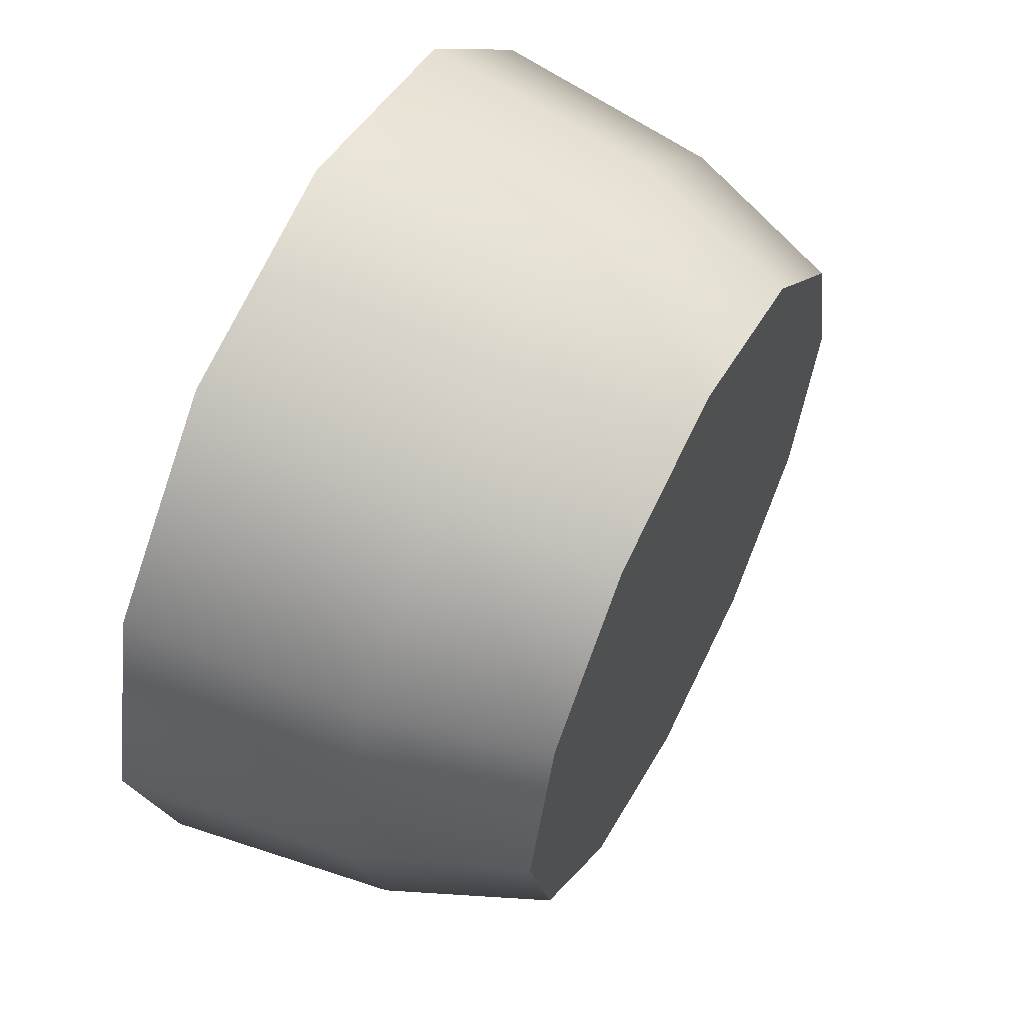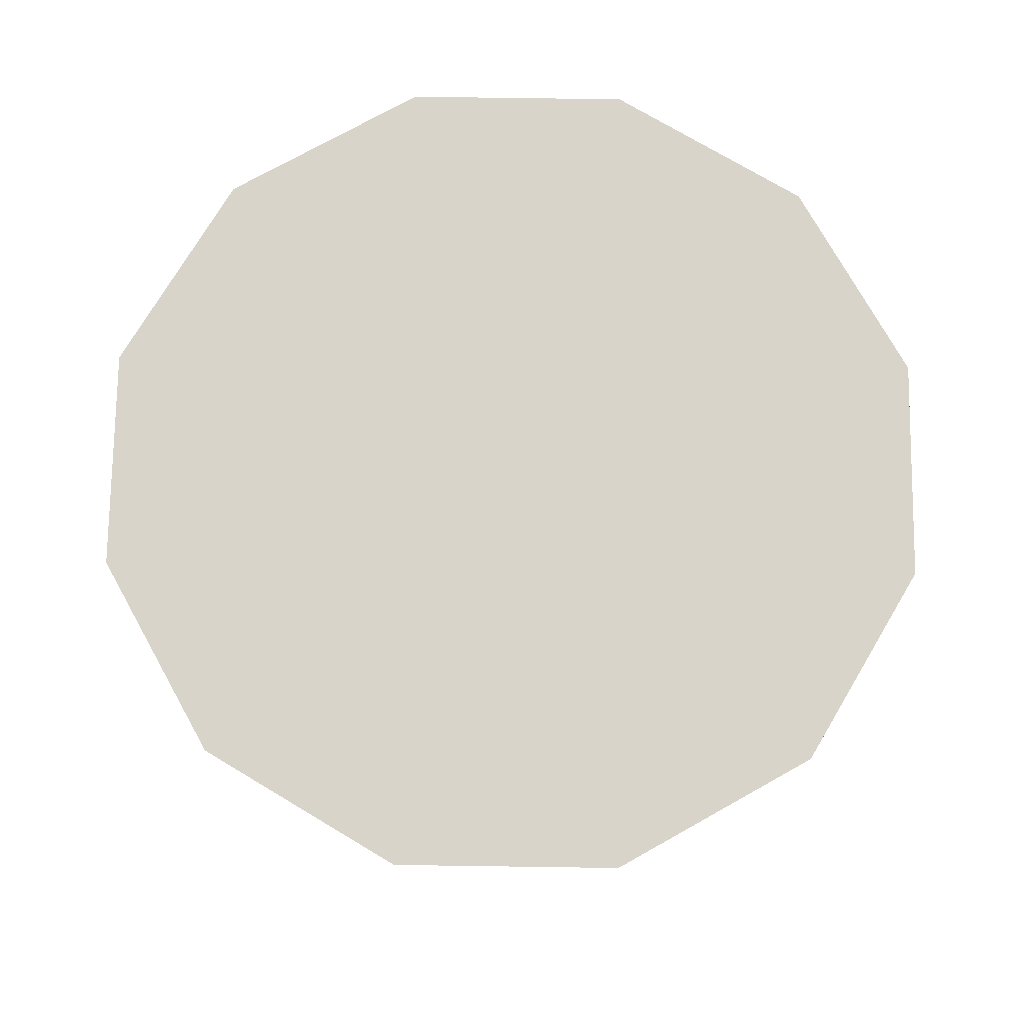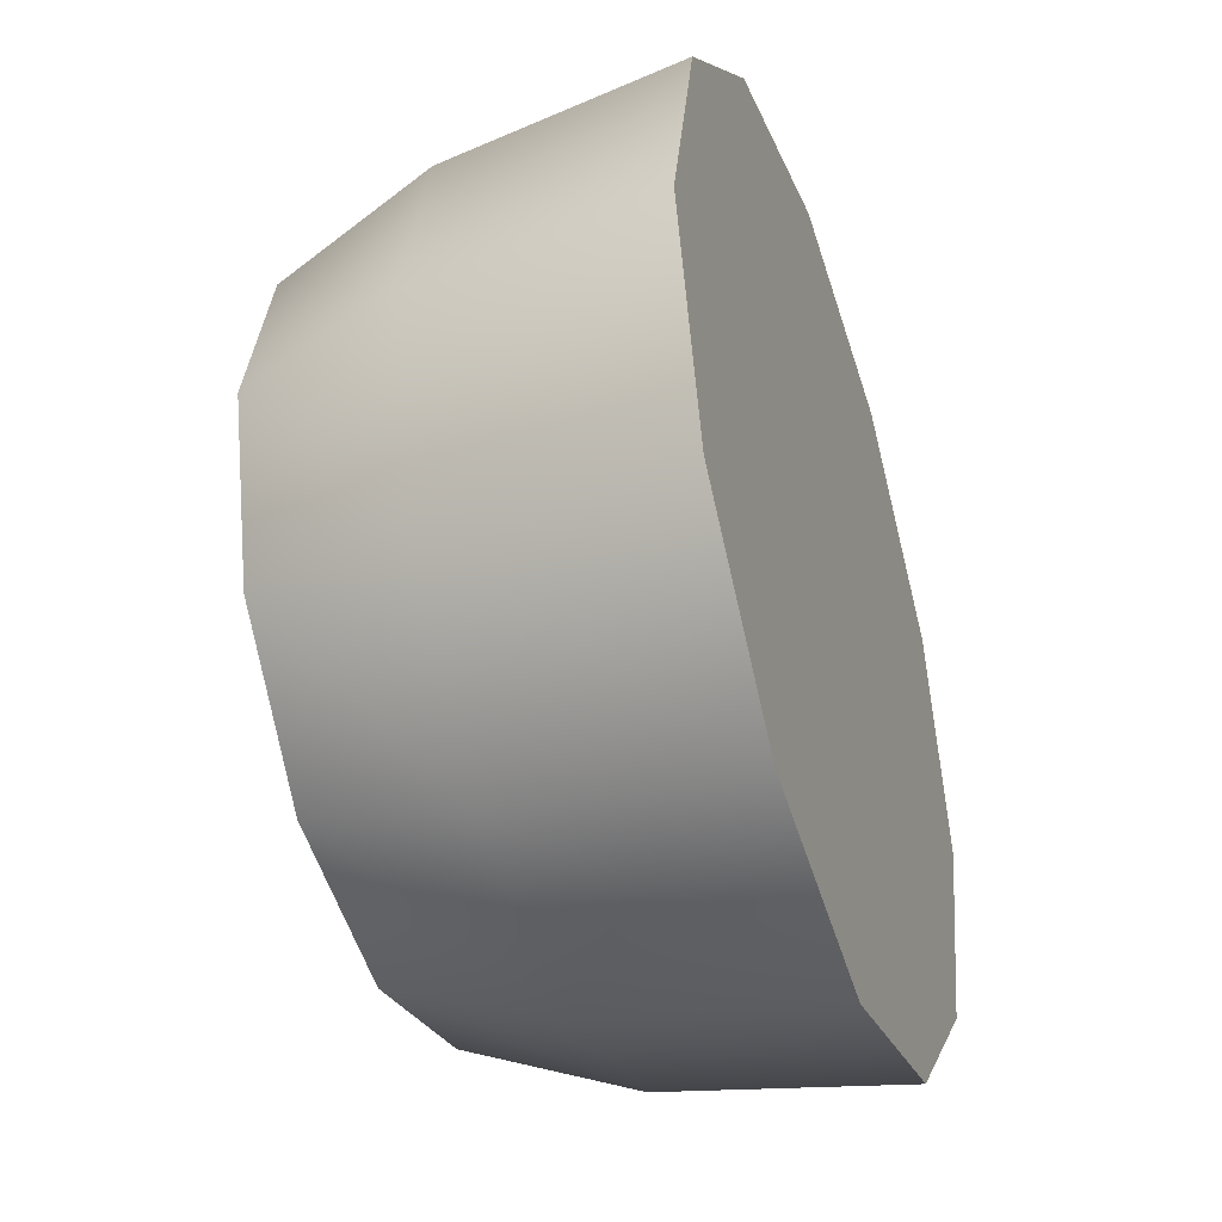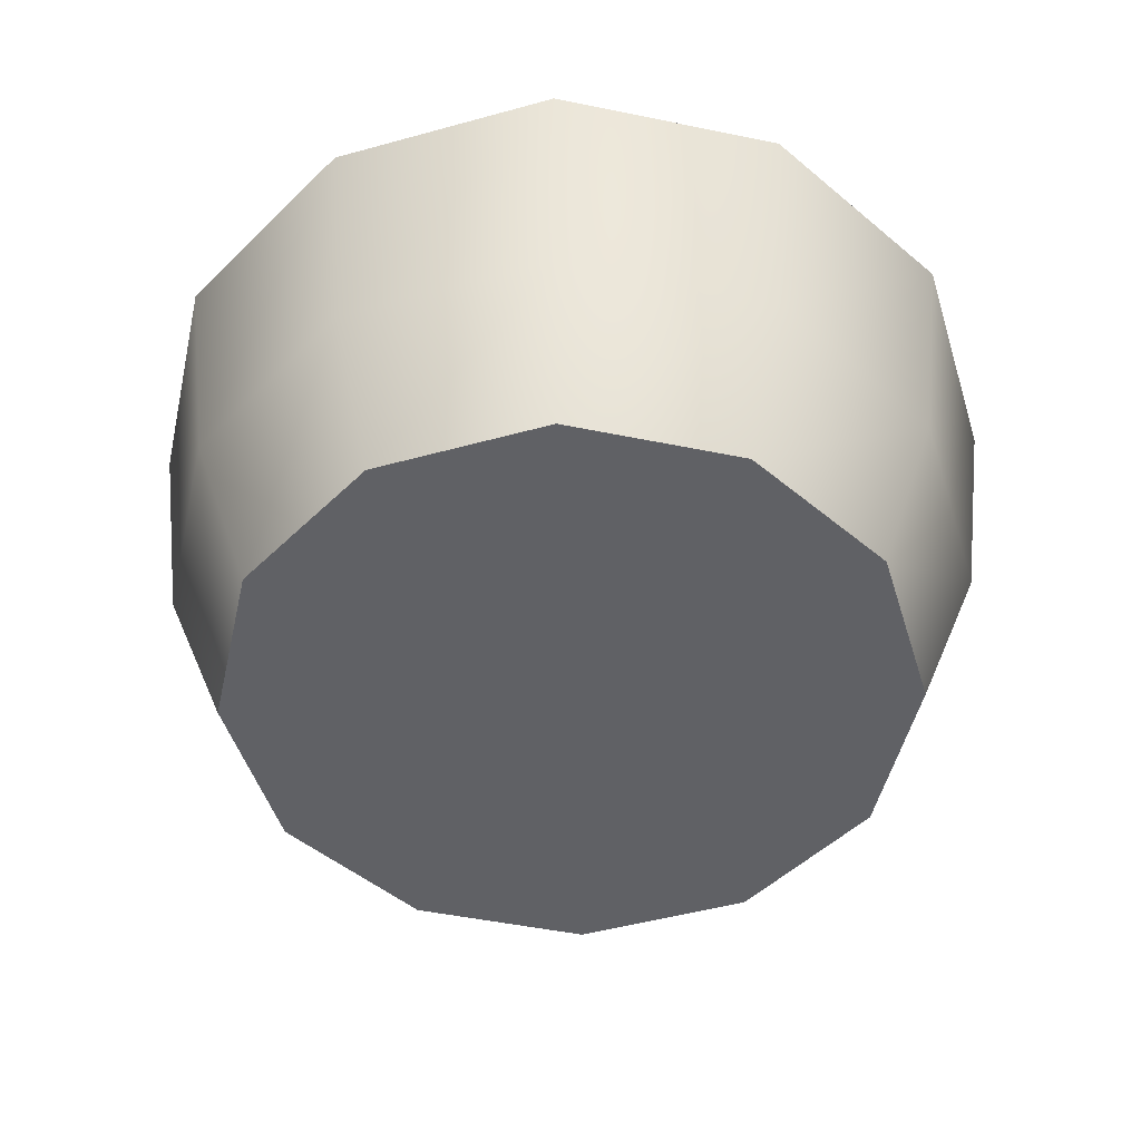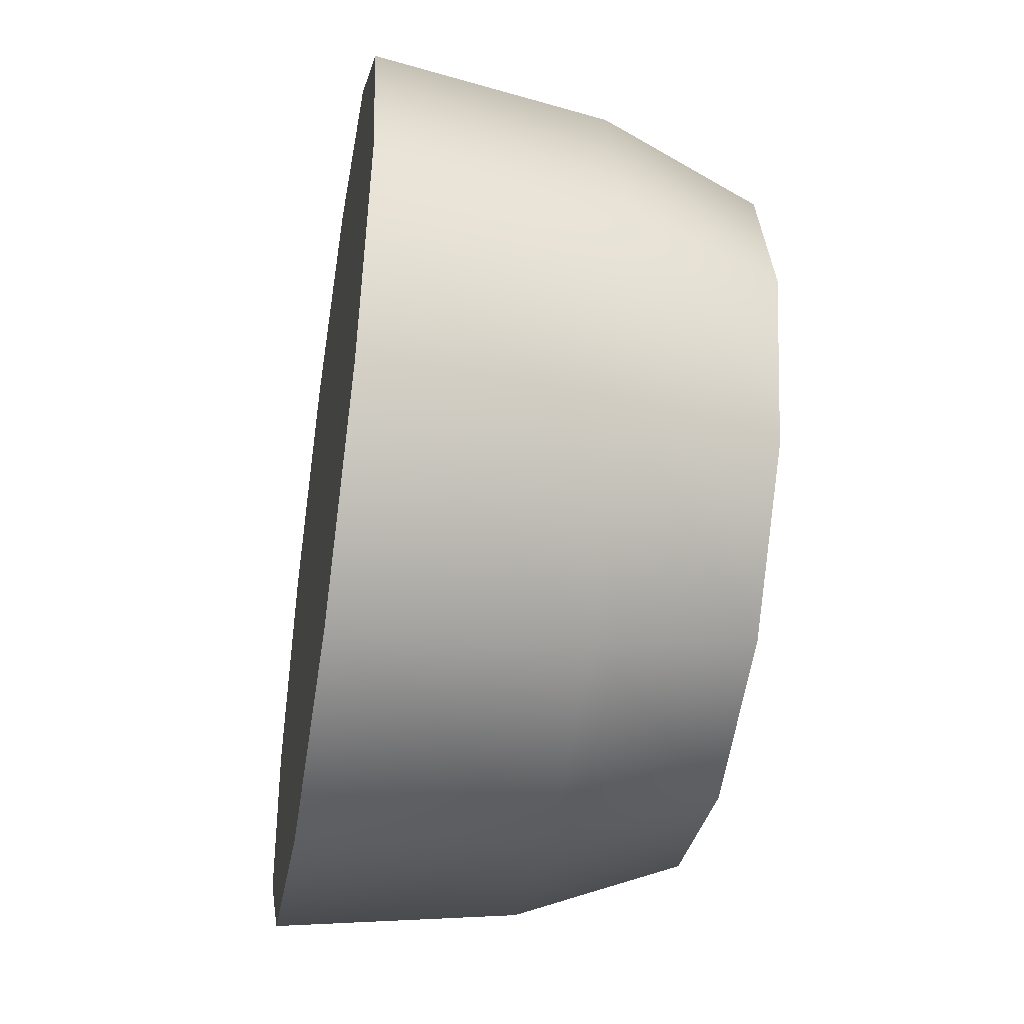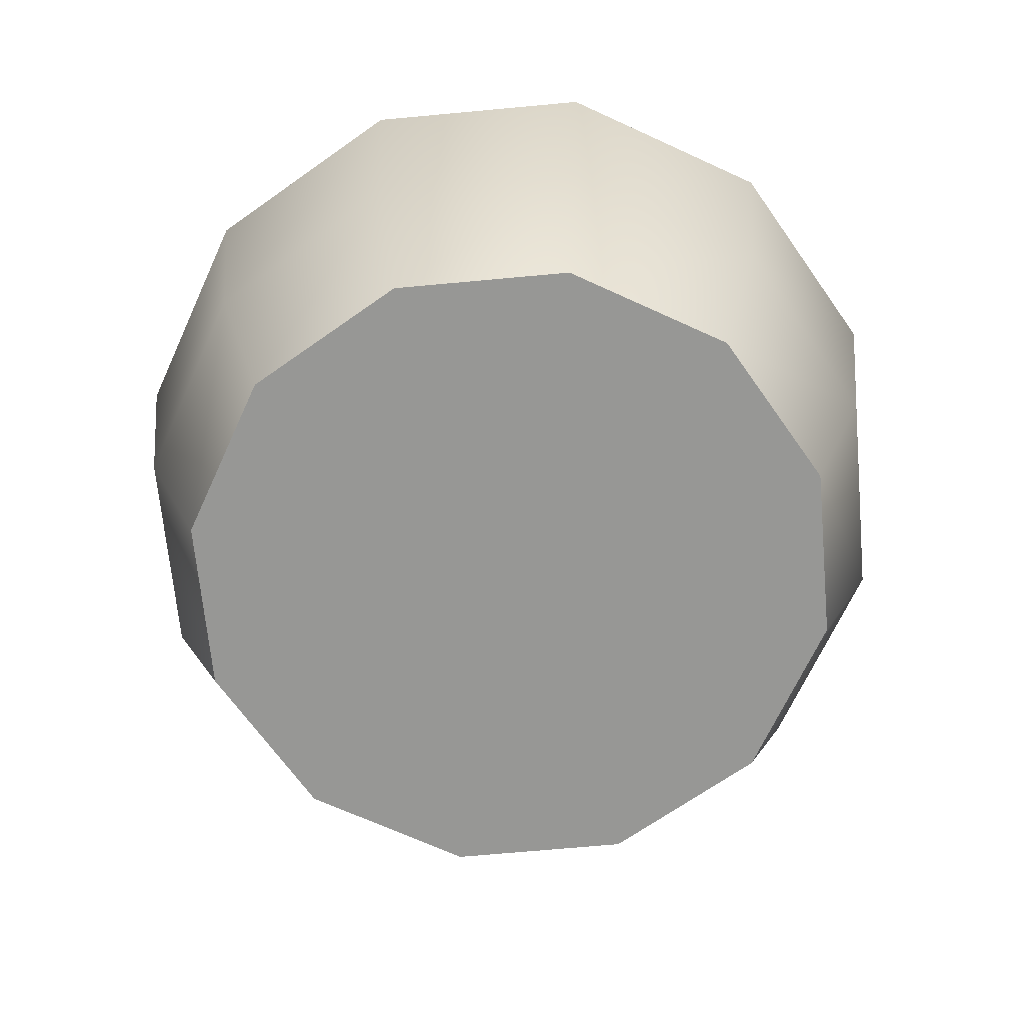
<metadata>
{"format":"obj","ext":"obj","renderer":"f3d","projection":"perspective","resolution":1024,"background":"white","views":[{"elev":58.8,"azim":-62.8,"up":"+Z"},{"elev":74.9,"azim":-74.2,"up":"+Y"},{"elev":-40.7,"azim":108.5,"up":"+Z"},{"elev":-48.7,"azim":92.1,"up":"+Y"},{"elev":-44.5,"azim":-99.2,"up":"+Z"},{"elev":-68.1,"azim":-9.7,"up":"+Y"}]}
</metadata>
<code>
v 5.653 -24.27 -3.264
v 3.264 -24.27 -5.653
v 0 -24.27 -6.528
v -3.264 -24.27 -5.653
v -5.653 -24.27 -3.264
v -6.528 -24.27 0
v -5.653 -24.27 3.264
v -3.264 -24.27 5.653
v 0 -24.27 6.528
v 3.264 -24.27 5.653
v 5.653 -24.27 3.264
v 6.528 -24.27 0
v 7.225 -16.83 -4.171
v 4.171 -16.83 -7.225
v 0 -16.83 -8.342
v -4.171 -16.83 -7.225
v -7.225 -16.83 -4.171
v -8.342 -16.83 0
v -7.225 -16.83 4.171
v -4.171 -16.83 7.225
v 0 -16.83 8.342
v 4.171 -16.83 7.225
v 7.225 -16.83 4.171
v 8.342 -16.83 0
v 0 -24.27 0
v 0 -16.83 0
v 0 -21.24 7.733
v -3.866 -21.24 6.697
v -6.697 -21.24 3.866
v -7.733 -21.24 0
v -6.697 -21.24 -3.866
v -3.866 -21.24 -6.697
v 0 -21.24 -7.733
v 3.866 -21.24 -6.697
v 6.697 -21.24 -3.866
v 7.733 -21.24 0
v 6.697 -21.24 3.866
v 3.866 -21.24 6.697
f 1 2 34 35
f 2 3 33 34
f 3 4 32 33
f 4 5 31 32
f 5 6 30 31
f 6 7 29 30
f 7 8 28 29
f 8 9 27 28
f 9 10 38 27
f 10 11 37 38
f 11 12 36 37
f 12 1 35 36
f 2 1 25
f 3 2 25
f 4 3 25
f 5 4 25
f 6 5 25
f 7 6 25
f 8 7 25
f 9 8 25
f 10 9 25
f 11 10 25
f 12 11 25
f 1 12 25
f 13 14 26
f 14 15 26
f 15 16 26
f 16 17 26
f 17 18 26
f 18 19 26
f 19 20 26
f 20 21 26
f 21 22 26
f 22 23 26
f 23 24 26
f 24 13 26
f 28 27 21 20
f 29 28 20 19
f 30 29 19 18
f 31 30 18 17
f 32 31 17 16
f 33 32 16 15
f 34 33 15 14
f 35 34 14 13
f 36 35 13 24
f 37 36 24 23
f 38 37 23 22
f 27 38 22 21

</code>
